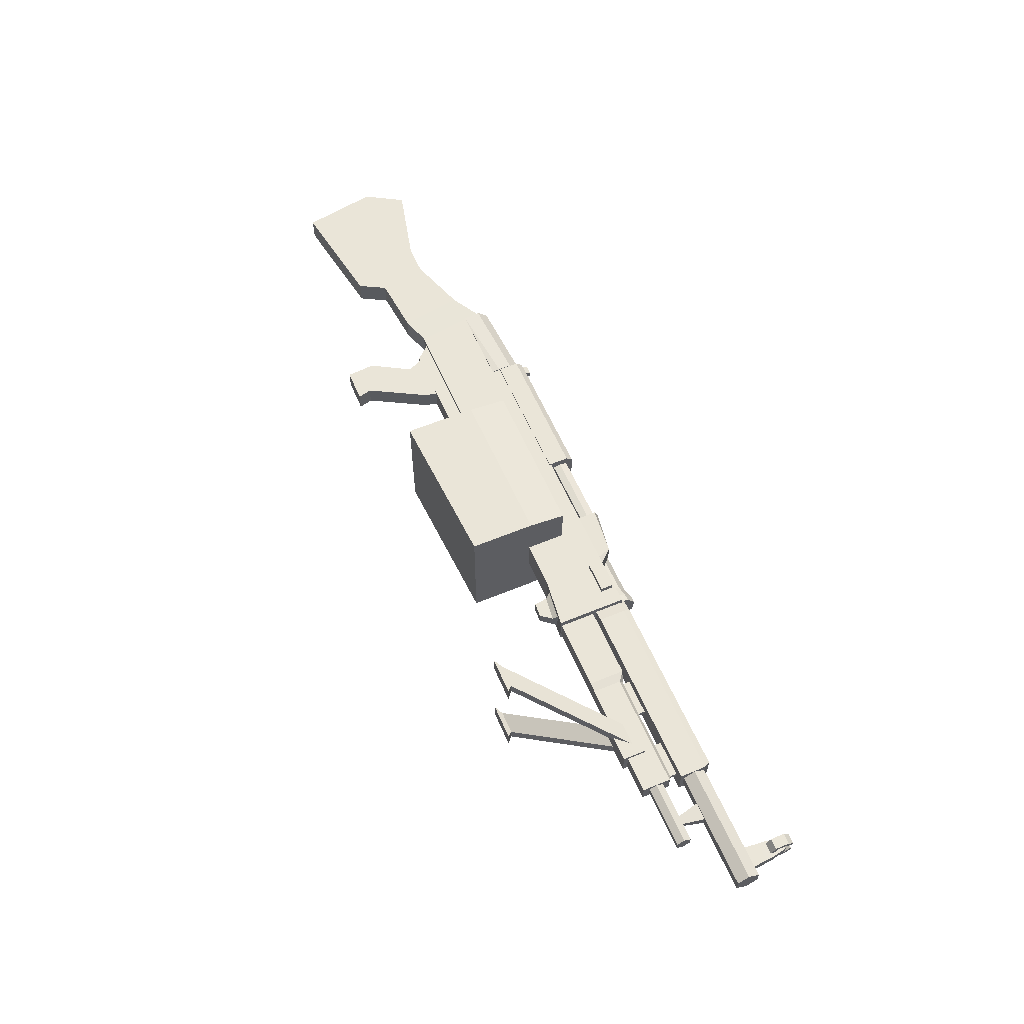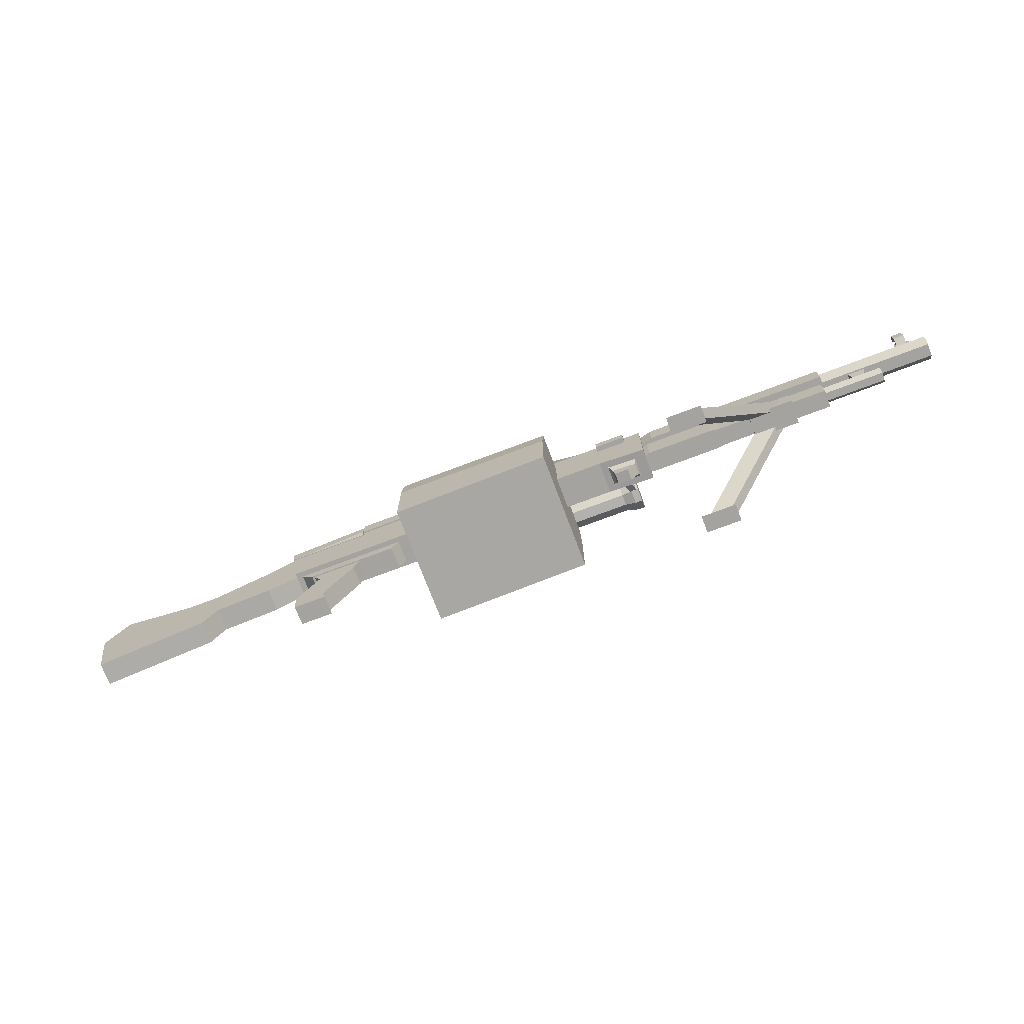
<metadata>
{"format":"obj","ext":"obj","renderer":"f3d","projection":"perspective","resolution":1024,"background":"white","views":[{"elev":58.8,"azim":66.8,"up":"+Z"},{"elev":-73.0,"azim":20.7,"up":"+Y"}]}
</metadata>
<code>
o Cube.011
v -605.8 -17.92 147.9
v 1434 -11.13 147.9
v 1434 562.9 147.9
v -1029 562.9 147.9
v -1774 493 -147.9
v -1029 562.9 -147.9
v -605.8 -17.92 -147.9
v -1693 -17.92 -147.9
v -1693 -17.92 147.9
v -1774 493 147.9
v 1434 562.9 -147.9
v 1434 -11.13 -147.9
v 1867 -62.74 -147.9
v 1867 562.9 -147.9
v 1867 -62.74 147.9
v 1867 562.9 147.9
v 1003 331.8 509.7
v 1003 331.8 -531
v -435.6 331.8 -531
v -435.6 331.8 509.7
v -435.6 -649.7 -567.2
v -435.6 -649.7 546
v -435.6 -11.25 546
v -435.6 -11.25 -567.2
v 1003 4.453 546
v 1003 4.453 -567.2
v 1003 -570.9 546
v 1003 -570.9 -567.2
v -1029 540.3 164.7
v -1029 471.3 154.6
v -1029 471.3 -154.6
v -1029 540.3 -164.7
v -1029 657.4 -164.7
v -1029 657.4 164.7
v -1774 471.3 154.6
v -1785 622.1 154.6
v -1029 749.5 77.02
v -1029 749.5 -77.02
v -1785 714.2 -66.91
v -1785 714.2 66.91
v -1785 622.1 -154.6
v -1774 471.3 -154.6
v 3322 118.3 112.7
v 3322 -93.43 112.7
v 3322 -93.43 -112.7
v 3322 118.3 -112.7
v 2903 118.3 112.7
v 2903 118.3 -112.7
v 2903 -93.43 -112.7
v 2903 -93.43 112.7
v 3590 532.1 -57.84
v 4736 532.1 -57.84
v 4736 432 -115.7
v 3590 432 -115.7
v 3590 532.1 57.84
v 4736 532.1 57.84
v 3590 432 115.7
v 4736 432 115.7
v 3590 331.8 57.84
v 4736 331.8 57.84
v 3590 331.8 -57.84
v 4736 331.8 -57.84
v 802.5 699.6 -581.8
v 802.5 778.6 -520.2
v 1506 778.6 -520.2
v 1506 699.6 -581.8
v 802.5 790.9 -420.7
v 1506 790.9 -420.7
v 802.5 729.3 -341.7
v 1506 729.3 -341.7
v 802.5 629.9 -329.4
v 1506 629.9 -329.4
v 802.5 550.8 -391
v 1506 550.8 -391
v 802.5 538.5 -490.4
v 1506 538.5 -490.4
v 802.5 600.1 -569.5
v 1506 600.1 -569.5
v 713.3 809 -415.8
v 713.3 738.6 -325.4
v 1606 585.3 -595.5
v 1606 509.7 -498.4
v 713.3 590.9 -585.8
v 713.3 520.4 -495.4
v 713.3 534.5 -381.7
v 713.3 624.9 -311.3
v 713.3 794.9 -529.4
v 713.3 704.6 -599.9
v 1606 744.1 -315.7
v 1606 621.9 -300.5
v 1672 621.9 -300.5
v 1672 744.1 -315.7
v 1606 819.8 -412.8
v 1606 804.7 -535
v 1606 524.8 -376.2
v 1606 707.5 -610.7
v 1672 819.8 -412.8
v 1672 804.7 -535
v 1672 707.5 -610.7
v 1672 585.3 -595.5
v 1672 509.7 -498.4
v 1672 524.8 -376.2
v -1029 730 160.2
v 225.5 730 160.2
v 225.5 789 103
v -1029 789 103
v 1360 547.9 139.7
v 1434 547.9 124.1
v 1282 704.6 73.34
v 225.5 546.9 160.2
v 225.5 546.9 -160.2
v 225.5 730 -160.2
v -1029 546.9 160.2
v 889.6 730 139.3
v 889.6 547.9 139.7
v 889.6 730 -139.3
v 889.6 547.9 -139.7
v 889.6 765 58.32
v 1282 704.6 -73.34
v 889.6 765 -58.32
v 1434 547.9 -124.1
v 1434 547.9 62.04
v 1434 547.9 -62.04
v -1029 730 -160.2
v -1029 789 -103
v 225.5 789 -103
v 1360 547.9 -139.7
v -1029 546.9 -160.2
v 916.6 726.5 77.95
v 916.6 737.4 3.9e-05
v 198.7 737.4 3.9e-05
v 198.7 726.5 77.95
v 198.7 594.6 77.95
v 916.6 594.6 77.95
v 916.6 660.6 90.96
v 198.7 660.6 90.96
v 198.7 585.1 1.4e-05
v 916.6 585.1 1.4e-05
v 916.6 726.5 -77.95
v 198.7 726.5 -77.95
v 198.7 594.6 -77.95
v 198.7 660.6 -90.96
v 916.6 660.6 -90.96
v 916.6 594.6 -77.95
v 276.5 337.1 -502.6
v 450.1 337.1 -502.6
v 450.1 274.7 -466.6
v 276.5 274.7 -466.6
v 450.1 274.7 -394.6
v 276.5 274.7 -394.6
v 450.1 337.1 -358.6
v 276.5 337.1 -358.6
v 450.1 399.4 -394.6
v 276.5 399.4 -394.6
v 450.1 399.4 -466.6
v 276.5 399.4 -466.6
v -214.1 337.1 -502.6
v -214.1 274.7 -466.6
v -214.1 274.7 -394.6
v -214.1 337.1 -358.6
v -214.1 399.4 -394.6
v -214.1 399.4 -466.6
v 496.8 381 -455.9
v 496.8 337.1 -481.3
v 496.8 381 -405.2
v 567.8 381 -405.2
v 567.8 381 -455.9
v 496.8 337.1 -379.9
v 496.8 293.2 -455.9
v 496.8 293.2 -405.2
v 567.8 293.2 -405.2
v 567.8 337.1 -379.9
v 567.8 337.1 -481.3
v 567.8 293.2 -455.9
v 650.4 367.6 -448.2
v 650.4 337.1 -465.8
v 650.4 337.1 -395.4
v 650.4 367.6 -413
v 650.4 306.6 -448.2
v 650.4 306.6 -413
v 773.5 343.9 -426.7
v 773.5 343.9 -434.5
v 773.5 330.3 -426.7
v 773.5 337.1 -422.7
v 773.5 337.1 -438.4
v 773.5 330.3 -434.5
v 102.9 399.4 -466.6
v 102.9 337.1 -502.6
v 102.9 399.4 -394.6
v 102.9 337.1 -358.6
v 102.9 274.7 -394.6
v 102.9 274.7 -466.6
v 276.5 481.6 -422.1
v 450.1 481.6 -422.1
v 450.1 419.3 -386.1
v 276.5 419.3 -386.1
v 450.1 419.3 -314.1
v 276.5 419.3 -314.1
v 450.1 481.6 -278.1
v 276.5 481.6 -278.1
v 450.1 544 -314.1
v 276.5 544 -314.1
v 450.1 544 -386.1
v 276.5 544 -386.1
v -214.1 481.6 -422.1
v -214.1 419.3 -386.1
v -214.1 419.3 -314.1
v -214.1 481.6 -278.1
v -214.1 544 -314.1
v -214.1 544 -386.1
v 496.8 525.5 -375.5
v 496.8 481.6 -400.8
v 496.8 525.5 -324.7
v 567.8 525.5 -324.7
v 567.8 525.5 -375.5
v 496.8 481.6 -299.4
v 496.8 437.7 -375.5
v 496.8 437.7 -324.7
v 567.8 437.7 -324.7
v 567.8 481.6 -299.4
v 567.8 481.6 -400.8
v 567.8 437.7 -375.5
v 650.4 512.1 -367.7
v 650.4 481.6 -385.3
v 650.4 481.6 -314.9
v 650.4 512.1 -332.5
v 650.4 451.1 -367.7
v 650.4 451.1 -332.5
v 773.5 488.4 -346.2
v 773.5 488.4 -354
v 773.5 474.8 -346.2
v 773.5 481.6 -342.3
v 773.5 481.6 -357.9
v 773.5 474.8 -354
v 102.9 544 -386.1
v 102.9 481.6 -422.1
v 102.9 544 -314.1
v 102.9 481.6 -278.1
v 102.9 419.3 -314.1
v 102.9 419.3 -386.1
v 276.5 481.6 -252.7
v 450.1 481.6 -252.7
v 450.1 419.3 -216.7
v 276.5 419.3 -216.7
v 450.1 419.3 -144.7
v 276.5 419.3 -144.7
v 450.1 481.6 -108.7
v 276.5 481.6 -108.7
v 450.1 544 -144.7
v 276.5 544 -144.7
v 450.1 544 -216.7
v 276.5 544 -216.7
v -214.1 481.6 -252.7
v -214.1 419.3 -216.7
v -214.1 419.3 -144.7
v -214.1 481.6 -108.7
v -214.1 544 -144.7
v -214.1 544 -216.7
v 496.8 525.5 -206.1
v 496.8 481.6 -231.4
v 496.8 525.5 -155.3
v 567.8 525.5 -155.3
v 567.8 525.5 -206.1
v 496.8 481.6 -130
v 496.8 437.7 -206.1
v 496.8 437.7 -155.3
v 567.8 437.7 -155.3
v 567.8 481.6 -130
v 567.8 481.6 -231.4
v 567.8 437.7 -206.1
v 650.4 512.1 -198.3
v 650.4 481.6 -215.9
v 650.4 481.6 -145.5
v 650.4 512.1 -163.1
v 650.4 451.1 -198.3
v 650.4 451.1 -163.1
v 773.5 488.4 -176.8
v 773.5 488.4 -184.6
v 773.5 474.8 -176.8
v 773.5 481.6 -172.9
v 773.5 481.6 -188.5
v 773.5 474.8 -184.6
v 102.9 544 -216.7
v 102.9 481.6 -252.7
v 102.9 544 -144.7
v 102.9 481.6 -108.7
v 102.9 419.3 -144.7
v 102.9 419.3 -216.7
v -634.7 -8.689 99.69
v -1645 -8.689 99.69
v -1524 -142.1 99.69
v -706.5 -142.1 99.69
v -706.5 -142.1 -99.69
v -634.7 -8.689 -99.69
v -1524 -142.1 -99.69
v -1645 -8.689 -99.69
v -1987 -88.94 -105.5
v -1987 -88.94 105.5
v -2512 -137.3 105.5
v -2512 -137.3 -105.5
v -2641 -368.2 -105.5
v -2641 -368.2 105.5
v -3656 -533.9 105.5
v -3656 -533.9 -105.5
v -3773 133.4 -105.5
v -2879 297.2 -105.5
v -3576 466.7 -105.5
v -3576 466.7 105.5
v -2879 297.2 105.5
v -2604 297.2 105.5
v -2604 297.2 -105.5
v -2079 472.3 105.5
v -2079 472.3 -105.5
v -3773 133.4 105.5
v -1784 641.7 96.24
v -1784 641.7 -96.24
v -1676 15.24 -96.24
v -1676 15.24 96.24
v -1756 471.9 -96.24
v -1756 471.9 96.24
v 1434 534.7 197.1
v 1434 534.7 -197.1
v 1434 422.9 -197.1
v 1434 422.9 197.1
v 1712 422.9 197.1
v 1712 422.9 -197.1
v 1712 534.7 -197.1
v 1712 534.7 197.1
v 3648 202.4 81.13
v 3612 234.8 32.93
v 2600 234.8 32.93
v 2600 202.4 81.13
v 2519 266.8 92.33
v 2519 -52.85 92.33
v 1913 -52.85 92.33
v 1913 -52.85 -92.33
v 2519 -52.85 -92.33
v 2600 -52.85 81.13
v 1913 266.8 92.33
v 2519 266.8 -92.33
v 1913 266.8 -92.33
v 3648 -52.85 81.13
v 2600 -52.85 -81.14
v 3648 -52.85 -81.14
v 2600 202.4 -81.14
v 2600 234.8 -32.93
v 3648 202.4 -81.14
v 3612 234.8 -32.93
v 1840 -52.85 -80.21
v 1840 266.8 -80.21
v 1840 -52.85 80.21
v 1840 266.8 80.21
v 1749 -92.54 52.43
v 1672 -191.7 52.43
v 1672 -191.7 -52.43
v 1749 -92.54 -52.43
v 1770 -42.41 92
v 1493 -9.344 92
v 1529 -65.69 52.43
v 1770 -42.41 -92
v 1546 -183.1 52.43
v 1546 -183.1 -52.43
v 1529 -65.69 -52.43
v 1493 -9.344 -92
v 3646 592.3 106.9
v 3678 536 127.4
v 3678 536 -127.4
v 3646 592.3 -106.9
v 1971 536 -127.4
v 1971 592.3 -106.9
v 1971 592.3 106.9
v 3678 298.2 -127.4
v 3678 298.2 127.4
v 1971 536 127.4
v 1971 298.2 127.4
v 1971 298.2 -127.4
v 1846 298.2 93.27
v 1846 298.2 -93.27
v 1846 536 93.27
v 1846 536 -93.27
v 1846 592.3 78.23
v 1846 592.3 -78.23
v -1617 -871.8 -88.34
v -1617 -871.8 88.33
v -1635 -619.3 88.33
v -1635 -619.3 -88.34
v -1353 -751.1 -88.34
v -1353 -751.1 88.33
v -1322 -871.8 88.33
v -1322 -871.8 -88.34
v -1436 -275.2 88.33
v -1436 -275.2 -88.34
v -1090 -275.2 88.33
v -1511 -126.6 88.33
v -1511 -126.6 -88.34
v -1090 -275.2 -88.34
v -1038 -126.6 88.33
v -1038 -126.6 -88.34
v 2938 193.3 19.89
v 2938 332.2 19.89
v 2611 332.2 19.89
v 2611 193.3 19.89
v 2938 193.3 -19.89
v 2611 193.3 -19.89
v 2611 332.2 -19.89
v 2938 332.2 -19.89
v 3601 193.3 19.89
v 3601 332.2 19.89
v 3273 332.2 19.89
v 3273 193.3 19.89
v 3601 193.3 -19.89
v 3273 193.3 -19.89
v 3273 332.2 -19.89
v 3601 332.2 -19.89
v 4461 500.8 46.48
v 4655 500.8 46.48
v 4634 735.5 36.69
v 4482 735.5 36.69
v 4655 500.8 -46.48
v 4461 500.8 -46.48
v 4482 735.5 -36.69
v 4634 735.5 -36.69
v 4509 866.8 -29.51
v 4607 866.8 -29.51
v 4607 866.8 29.51
v 4509 866.8 29.51
v 4602 764 -109
v 4602 701.1 3.3e-05
v 4504 701.1 3.3e-05
v 4504 764 -109
v 4602 784.3 -73.94
v 4602 741.6 3.9e-05
v 4504 741.6 3.9e-05
v 4504 784.3 -73.94
v 4602 890 -109
v 4602 872 -72.9
v 4504 872 -72.9
v 4504 890 -109
v 4602 890 109
v 4602 764 109
v 4602 784.3 73.94
v 4602 872 72.9
v 4504 872 72.9
v 4504 784.3 73.94
v 4504 764 109
v 4504 890 109
v 4602 918.3 37.68
v 4504 918.3 37.68
v 4602 939.8 61.4
v 4504 918.3 -37.68
v 4504 939.8 -61.4
v 4504 939.8 61.4
v 4602 939.8 -61.4
v 4602 918.3 -37.68
v 3625 74.96 -74.6
v 4209 74.96 -74.6
v 4209 10.36 -37.3
v 3625 10.36 -37.3
v 4209 10.36 37.3
v 3625 10.36 37.3
v 4209 74.96 74.6
v 3625 74.96 74.6
v 4209 139.6 -37.3
v 4209 139.6 37.3
v 3625 139.6 37.3
v 3625 139.6 -37.3
v 3925 365.6 -47.58
v 4098 365.6 -47.58
v 4047 121.5 -23.48
v 3977 121.5 -23.48
v 3925 365.6 47.58
v 3977 121.5 23.48
v 4098 365.6 47.58
v 4047 121.5 23.48
v 2244 -819.5 548.2
v 2244 -819.5 445.4
v 2174 -866 411.8
v 2174 -866 572
v 2454 -819.5 548.2
v 2501 -866 572
v 3217 36.23 9.853
v 3217 36.23 112.7
v 2454 -819.5 445.4
v 2501 -866 411.8
v 3008 36.23 112.7
v 3008 36.23 9.853
v 2244 -819.5 -548.2
v 2174 -866 -572
v 2174 -866 -411.8
v 2244 -819.5 -445.4
v 2454 -819.5 -548.2
v 3008 36.23 -112.7
v 3217 36.23 -112.7
v 3217 36.23 -9.853
v 2454 -819.5 -445.4
v 2501 -866 -411.8
v 2501 -866 -572
v 3008 36.23 -9.853
v 85.87 267.9 -521.4
v 101.4 199.6 -441.2
v 101.4 421 -318.4
v 101.4 526.2 -381.5
v 101.4 425.4 -65.18
v 101.4 532.6 -5.719
v 274.5 526.2 -381.5
v 274.5 532.6 -5.719
v 274.5 425.4 -65.18
v 274.5 421 -318.4
v 258.9 267.9 -521.4
v 274.5 199.6 -441.2
v -915 795.7 103
v -915 795.7 35.98
v -915 833 35.98
v -915 833 85.06
v -1001 833 85.06
v -1001 833 35.98
v -1001 795.7 35.98
v -1001 795.7 103
v -915 795.7 -103
v -915 833 -85.06
v -915 833 -35.98
v -915 795.7 -35.98
v -1001 833 -85.06
v -1001 833 -35.98
v -1001 795.7 -35.98
v -1001 795.7 -103
v -915 741.8 -35.98
v -915 741.8 -103
v -915 741.8 35.98
v -1001 741.8 35.98
v -1001 741.8 103
v -915 741.8 103
v -1001 741.8 -35.98
v -1001 741.8 -103
v 1657 534.2 -387.9
v 1657 631.3 -312.2
v 1614 491 -112.2
v 1606 441.5 -184.3
v 1591 631.3 -312.2
v 1547 491 -112.2
v 1591 534.2 -387.9
v 1539 441.5 -184.3
f 1 2 3 4
f 5 6 7 8
f 9 1 4 10
f 7 6 11 12
f 13 12 11 14
f 3 2 15 16
f 16 14 11 3
f 4 3 11 6
f 4 6 5 10
f 9 10 5 8
f 1 9 8 7
f 2 1 7 12
f 15 2 12 13
f 14 16 15 13
f 17 18 19 20
f 21 22 23 24
f 20 19 24 23
f 25 26 18 17
f 23 25 17 20
f 27 25 23 22
f 21 28 27 22
f 26 25 27 28
f 24 19 18 26
f 28 21 24 26
f 29 30 31 32
f 33 34 29 32
f 35 29 34 36
f 37 38 39 40
f 35 30 29
f 36 34 37 40
f 36 40 39 41
f 35 42 31 30
f 42 41 33 32
f 42 32 31
f 41 39 38 33
f 33 38 37 34
f 36 41 42 35
f 43 44 45 46
f 47 48 49 50
f 50 44 43 47
f 48 47 43 46
f 49 48 46 45
f 44 50 49 45
f 51 52 53 54
f 55 56 52 51
f 57 58 56 55
f 59 60 58 57
f 59 61 62 60
f 54 53 62 61
f 62 53 52 56 58 60
f 63 64 65 66
f 64 67 68 65
f 67 69 70 68
f 69 71 72 70
f 71 73 74 72
f 73 75 76 74
f 75 77 78 76
f 77 63 66 78
f 69 67 79 80
f 76 78 81 82
f 83 84 85 86 80 79 87 88
f 75 73 85 84
f 64 63 88 87
f 71 69 80 86
f 77 75 84 83
f 67 64 87 79
f 73 71 86 85
f 63 77 83 88
f 89 90 91 92
f 65 68 93 94
f 72 74 95 90
f 78 66 96 81
f 68 70 89 93
f 74 76 82 95
f 66 65 94 96
f 70 72 90 89
f 94 93 97 98
f 81 96 99 100
f 82 81 100 101
f 93 89 92 97
f 96 94 98 99
f 95 82 101 102
f 100 99 98 97 92 91 102 101
f 95 102 91 90
f 103 104 105 106
f 107 108 109
f 104 110 111 112
f 104 103 113 110
f 107 109 114 115
f 114 116 117 115
f 118 114 109
f 109 119 120 118
f 121 119 109 108 122 123
f 124 125 126 112
f 127 119 121
f 105 104 112 126
f 112 111 128 124
f 127 117 116 119
f 114 118 120 116
f 120 119 116
f 113 103 124 128
f 103 106 125 124
f 106 105 126 125
f 129 130 131 132
f 133 134 135 136
f 136 135 129 132
f 137 138 134 133
f 139 140 131 130
f 141 142 143 144
f 142 140 139 143
f 137 141 144 138
f 145 146 147 148
f 148 147 149 150
f 150 149 151 152
f 152 151 153 154
f 154 153 155 156
f 156 155 146 145
f 157 158 159 160 161 162
f 146 155 163 164
f 163 165 166 167
f 153 151 168 165
f 149 147 169 170
f 155 153 165 163
f 151 149 170 168
f 147 146 164 169
f 168 170 171 172
f 169 164 173 174
f 164 163 167 173
f 165 168 172 166
f 170 169 174 171
f 173 167 175 176
f 166 172 177 178
f 171 174 179 180
f 167 166 178 175
f 172 171 180 177
f 174 173 176 179
f 175 178 181 182
f 177 180 183 184
f 179 176 185 186
f 176 175 182 185
f 178 177 184 181
f 180 179 186 183
f 162 187 188 157
f 187 156 145 188
f 161 189 187 162
f 189 154 156 187
f 160 190 189 161
f 190 152 154 189
f 159 191 190 160
f 191 150 152 190
f 158 192 191 159
f 192 148 150 191
f 157 188 192 158
f 188 145 148 192
f 186 185 182 181 184 183
f 193 194 195 196
f 196 195 197 198
f 198 197 199 200
f 200 199 201 202
f 202 201 203 204
f 204 203 194 193
f 205 206 207 208 209 210
f 194 203 211 212
f 211 213 214 215
f 201 199 216 213
f 197 195 217 218
f 203 201 213 211
f 199 197 218 216
f 195 194 212 217
f 216 218 219 220
f 217 212 221 222
f 212 211 215 221
f 213 216 220 214
f 218 217 222 219
f 221 215 223 224
f 214 220 225 226
f 219 222 227 228
f 215 214 226 223
f 220 219 228 225
f 222 221 224 227
f 223 226 229 230
f 225 228 231 232
f 227 224 233 234
f 224 223 230 233
f 226 225 232 229
f 228 227 234 231
f 210 235 236 205
f 235 204 193 236
f 209 237 235 210
f 237 202 204 235
f 208 238 237 209
f 238 200 202 237
f 207 239 238 208
f 239 198 200 238
f 206 240 239 207
f 240 196 198 239
f 205 236 240 206
f 236 193 196 240
f 234 233 230 229 232 231
f 241 242 243 244
f 244 243 245 246
f 246 245 247 248
f 248 247 249 250
f 250 249 251 252
f 252 251 242 241
f 253 254 255 256 257 258
f 242 251 259 260
f 259 261 262 263
f 249 247 264 261
f 245 243 265 266
f 251 249 261 259
f 247 245 266 264
f 243 242 260 265
f 264 266 267 268
f 265 260 269 270
f 260 259 263 269
f 261 264 268 262
f 266 265 270 267
f 269 263 271 272
f 262 268 273 274
f 267 270 275 276
f 263 262 274 271
f 268 267 276 273
f 270 269 272 275
f 271 274 277 278
f 273 276 279 280
f 275 272 281 282
f 272 271 278 281
f 274 273 280 277
f 276 275 282 279
f 258 283 284 253
f 283 252 241 284
f 257 285 283 258
f 285 250 252 283
f 256 286 285 257
f 286 248 250 285
f 255 287 286 256
f 287 246 248 286
f 254 288 287 255
f 288 244 246 287
f 253 284 288 254
f 284 241 244 288
f 282 281 278 277 280 279
f 289 290 291 292
f 289 292 293 294
f 291 295 293 292
f 294 293 295 296
f 291 290 296 295
f 297 298 299 300
f 301 302 303 304
f 300 299 302 301
f 304 305 306 301
f 307 308 309 306
f 306 309 310 311
f 311 310 312 313
f 300 301 306 311
f 305 314 308 307
f 313 312 315 316
f 303 314 305 304
f 313 297 300 311
f 312 310 299 298
f 303 302 309 314
f 298 297 317 318
f 319 317 297 313
f 316 319 313
f 318 320 312 298
f 315 312 320
f 319 316 315 320
f 321 322 323 324
f 325 326 327 328
f 321 324 325 328
f 324 323 326 325
f 322 327 326 323
f 328 327 322 321
f 329 330 331 332
f 332 331 333
f 334 335 336 337
f 334 338 332 333
f 339 335 334 333
f 339 333 340 341
f 342 338 343 344
f 345 340 346
f 347 345 346 348
f 338 334 337 343
f 337 340 345 343
f 341 340 337 336
f 338 342 329 332
f 344 343 345 347
f 329 342 344 347
f 330 329 347 348
f 331 330 348 346
f 331 346 340 333
f 341 336 349 350
f 336 335 351 349
f 335 339 352 351
f 339 341 350 352
f 350 349 351 352
f 353 354 355 356
f 357 358 359 353
f 353 356 360 357
f 353 359 361 354
f 362 361 359 363
f 363 359 358 364
f 360 356 363 364
f 356 355 362 363
f 355 354 361 362
f 365 366 367 368
f 368 367 369 370
f 371 365 368 370
f 372 367 366 373
f 365 371 374 366
f 366 374 375 373
f 376 369 367 372
f 376 372 373 375
f 376 375 377 378
f 375 374 379 377
f 369 376 378 380
f 374 371 381 379
f 371 370 382 381
f 370 369 380 382
f 377 379 380 378
f 381 382 380 379
f 383 384 385 386
f 387 388 389 390
f 386 385 391 392
f 390 389 384 383
f 391 385 388 393
f 391 394 395 392
f 396 393 388 387
f 389 388 385 384
f 397 393 396 398
f 394 391 393 397
f 390 383 386 387
f 392 396 387 386
f 395 398 396 392
f 399 400 401 402
f 403 404 405 406
f 400 399 403 406
f 402 401 405 404
f 407 408 409 410
f 411 412 413 414
f 408 407 411 414
f 410 409 413 412
f 415 416 417 418
f 419 420 421 422
f 420 415 418 421
f 416 419 422 417
f 422 421 423 424
f 418 417 425 426
f 421 418 426 423
f 423 426 425 424
f 417 422 424 425
f 427 428 429 430
f 428 427 431 432
f 433 434 430 429
f 427 435 436 431
f 434 437 438 430
f 439 440 441 442
f 443 444 445 446
f 440 428 432 441
f 447 442 443 448
f 444 443 442 441
f 444 433 429 445
f 444 441 432 433
f 439 442 447 449
f 438 437 450 451
f 443 446 452 448
f 436 435 453 454
f 454 450 437 436
f 437 434 431 436
f 431 434 433 432
f 440 445 429 428
f 449 452 446 439
f 445 440 439 446
f 435 427 430 438
f 451 453 435 438
f 447 448 452 449
f 453 451 450 454
f 455 456 457 458
f 458 457 459 460
f 460 459 461 462
f 457 456 463 464 461 459
f 462 461 464 465
f 465 464 463 466
f 466 463 456 455
f 467 468 469 470
f 471 467 470 472
f 473 471 472 474
f 468 473 474 469
f 474 472 470 469
f 475 476 477 478
f 479 475 478 480
f 481 482 479 483
f 479 480 484 483
f 476 483 484 477
f 485 486 476 475
f 486 481 483 476
f 480 478 477 484
f 487 488 489 490
f 491 487 492 493
f 494 495 491 493
f 491 495 496 497
f 479 482 485 475
f 491 497 488 487
f 490 489 496 495
f 492 487 490 498
f 498 490 495 494
f 497 496 489 488
f 499 500 501 502
f 502 501 503 504
f 505 506 507 508
f 509 505 508 510
f 507 503 501 508
f 508 501 500 510
f 509 499 502 505
f 505 502 504 506
f 511 512 513 514
f 515 514 513 516
f 512 517 516 513
f 518 511 514 515
f 519 520 521 522
f 523 524 521 520
f 522 521 524 525
f 526 523 520 519
f 524 523 526 525
f 516 517 518 515
f 519 522 527 528
f 517 512 529 530
f 518 517 530 531
f 511 518 531 532
f 522 525 533 527
f 525 526 534 533
f 512 511 532 529
f 526 519 528 534
f 535 536 537 538
f 536 539 540 537
f 541 535 538 542
f 539 541 542 540
f 113 128 111 110
f 314 309 308
f 305 307 306
f 299 310 309 302

</code>
